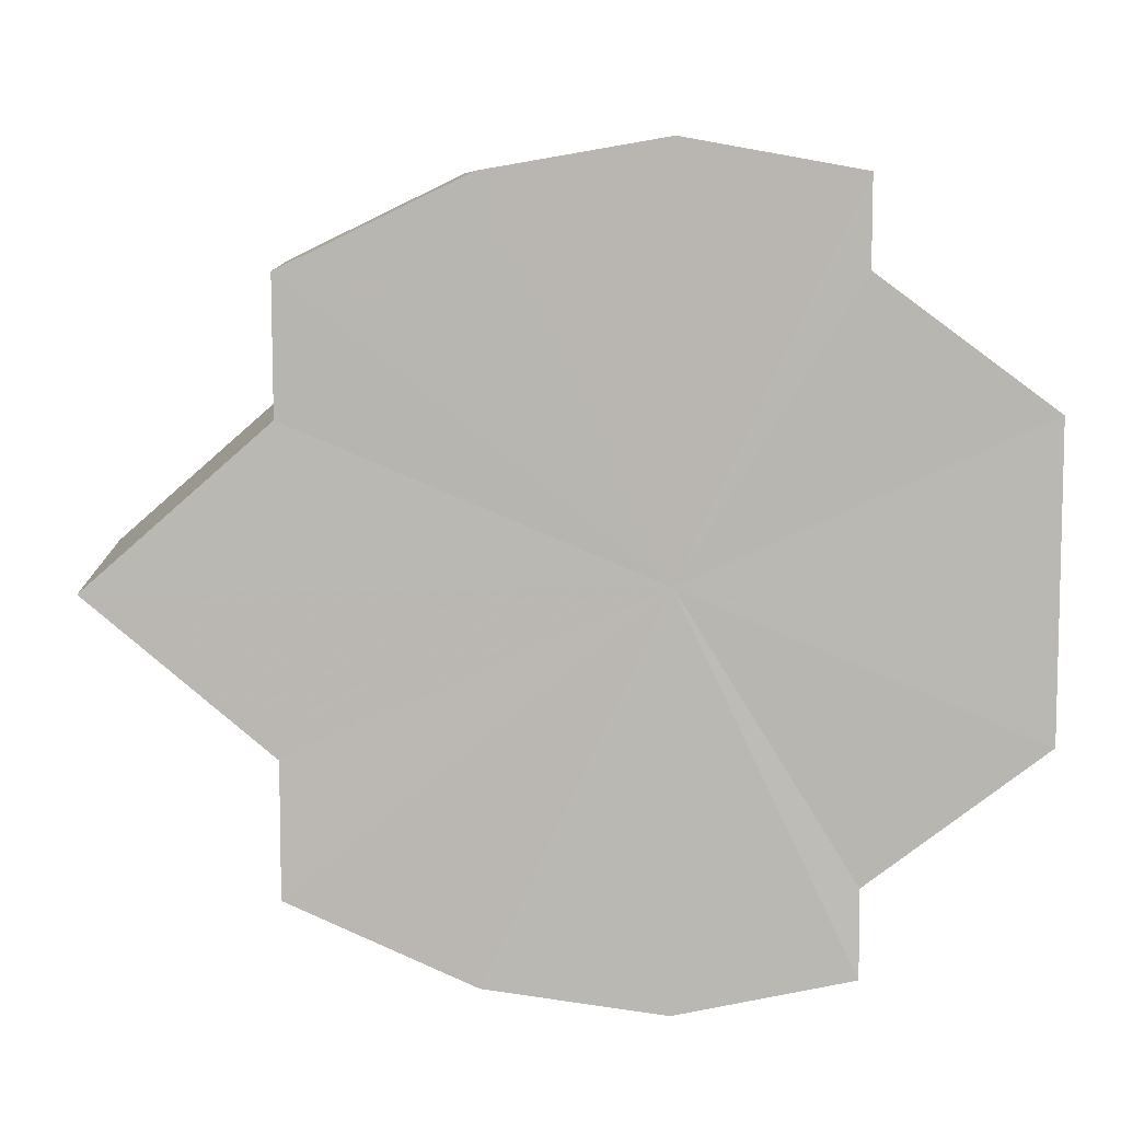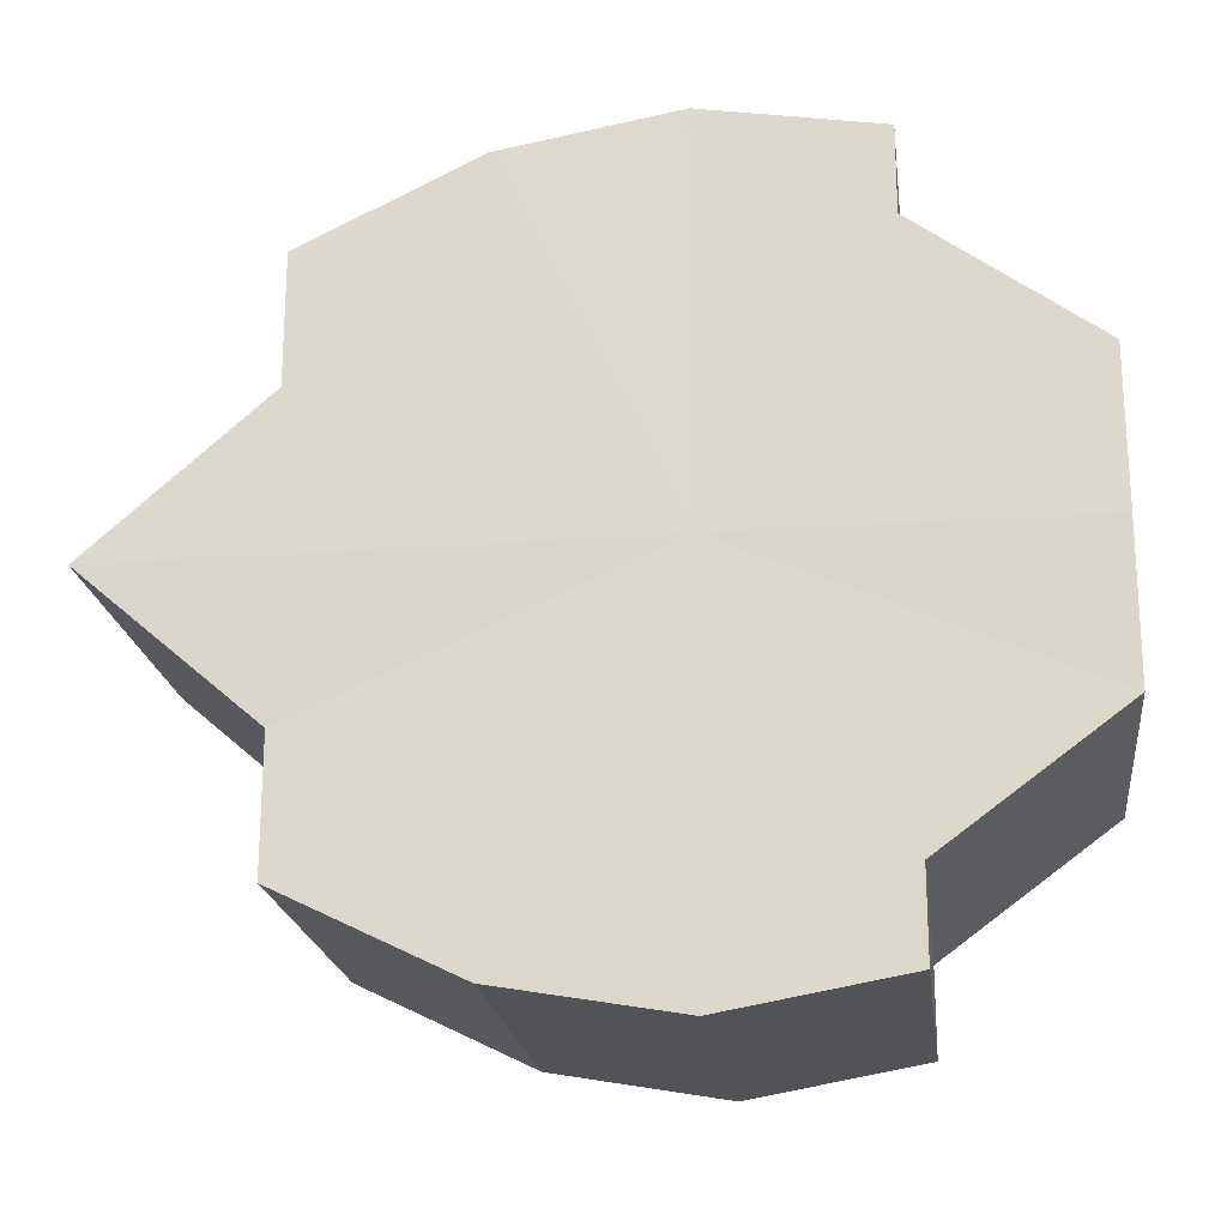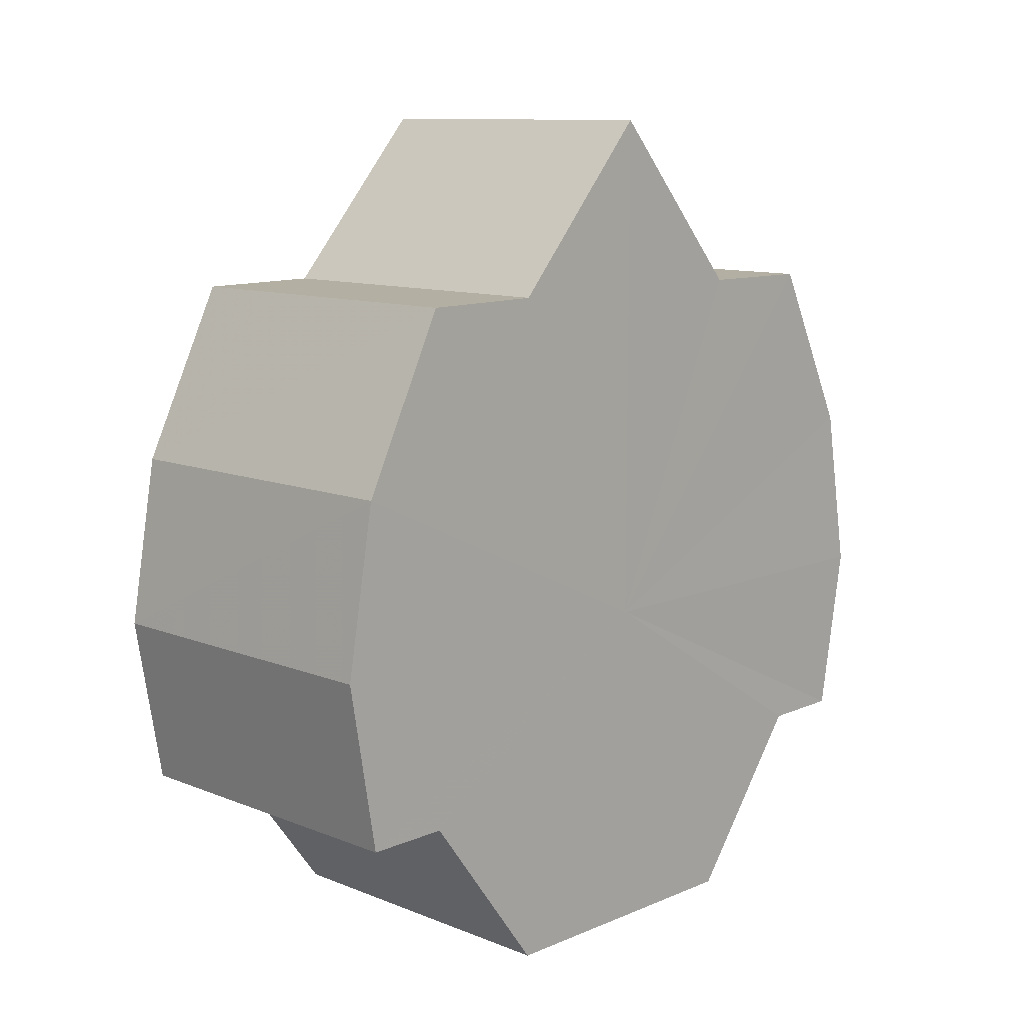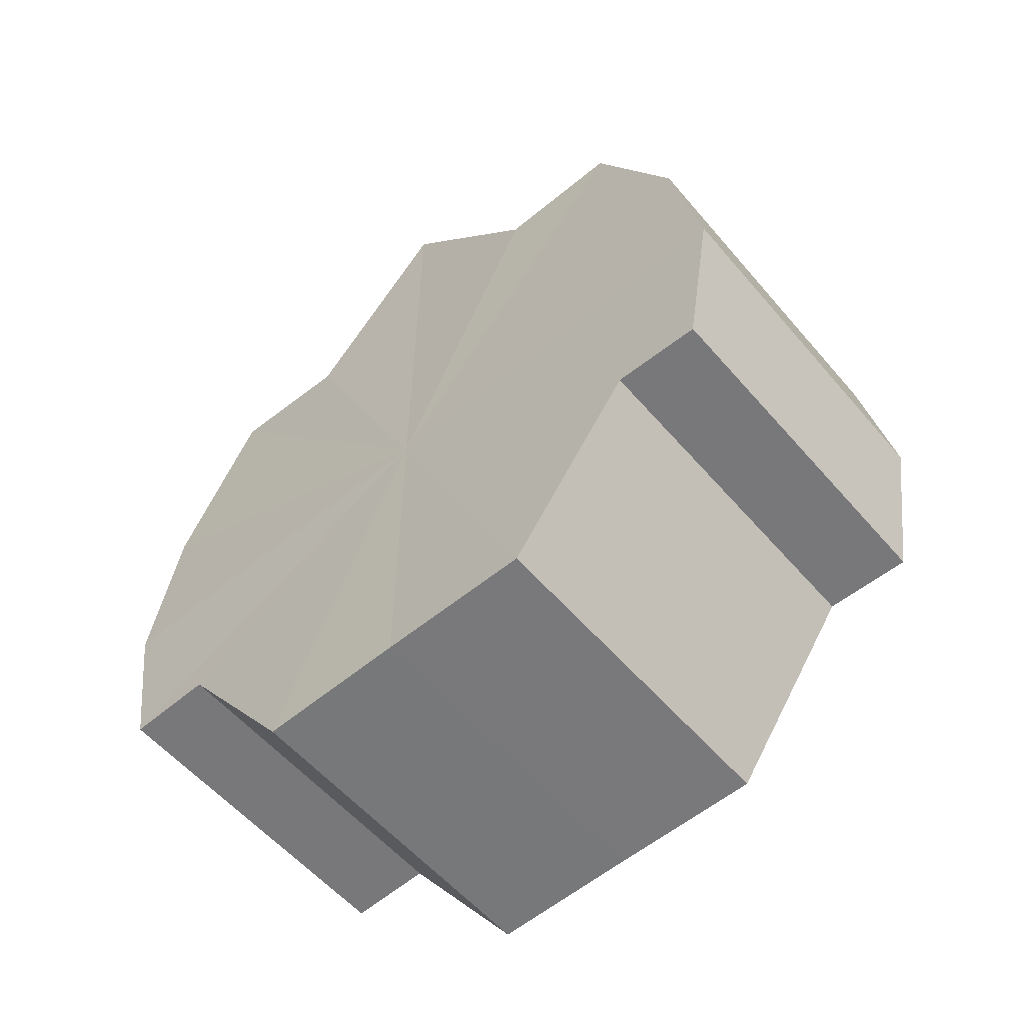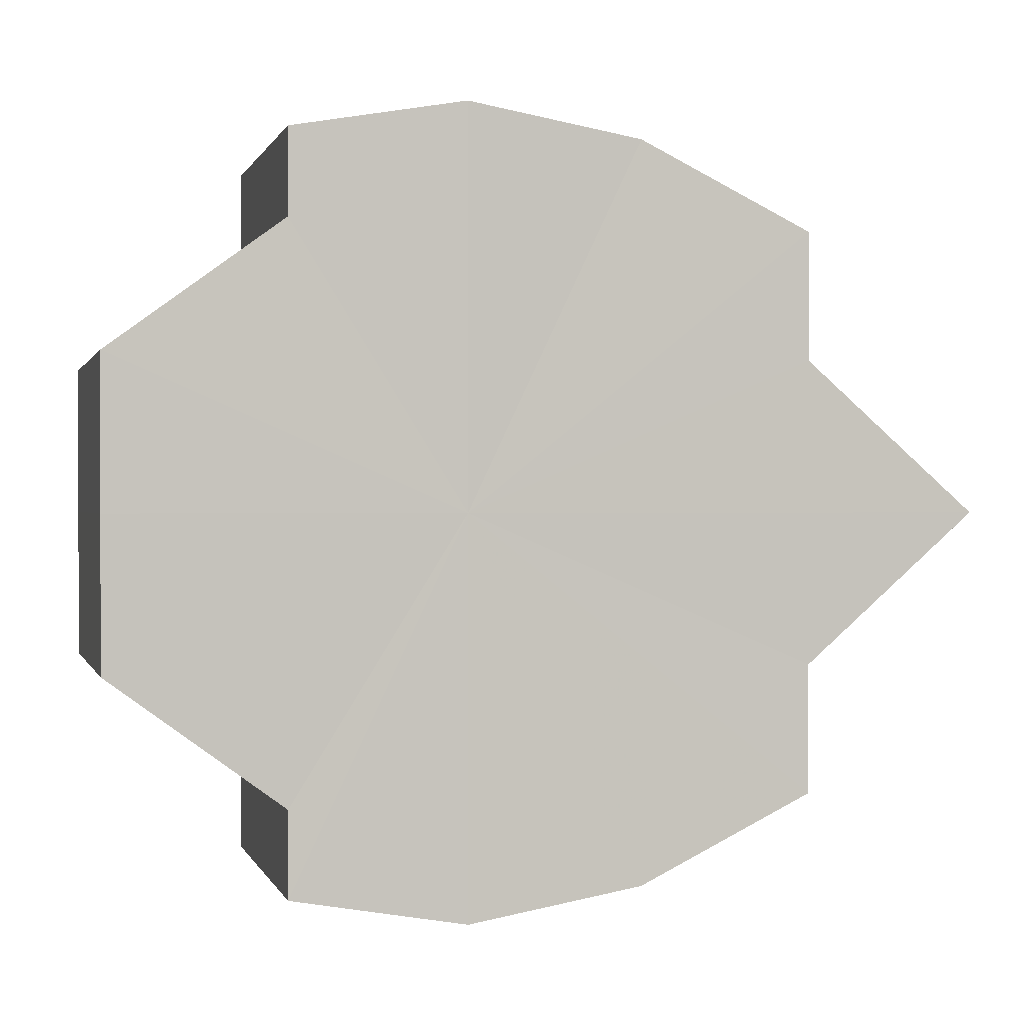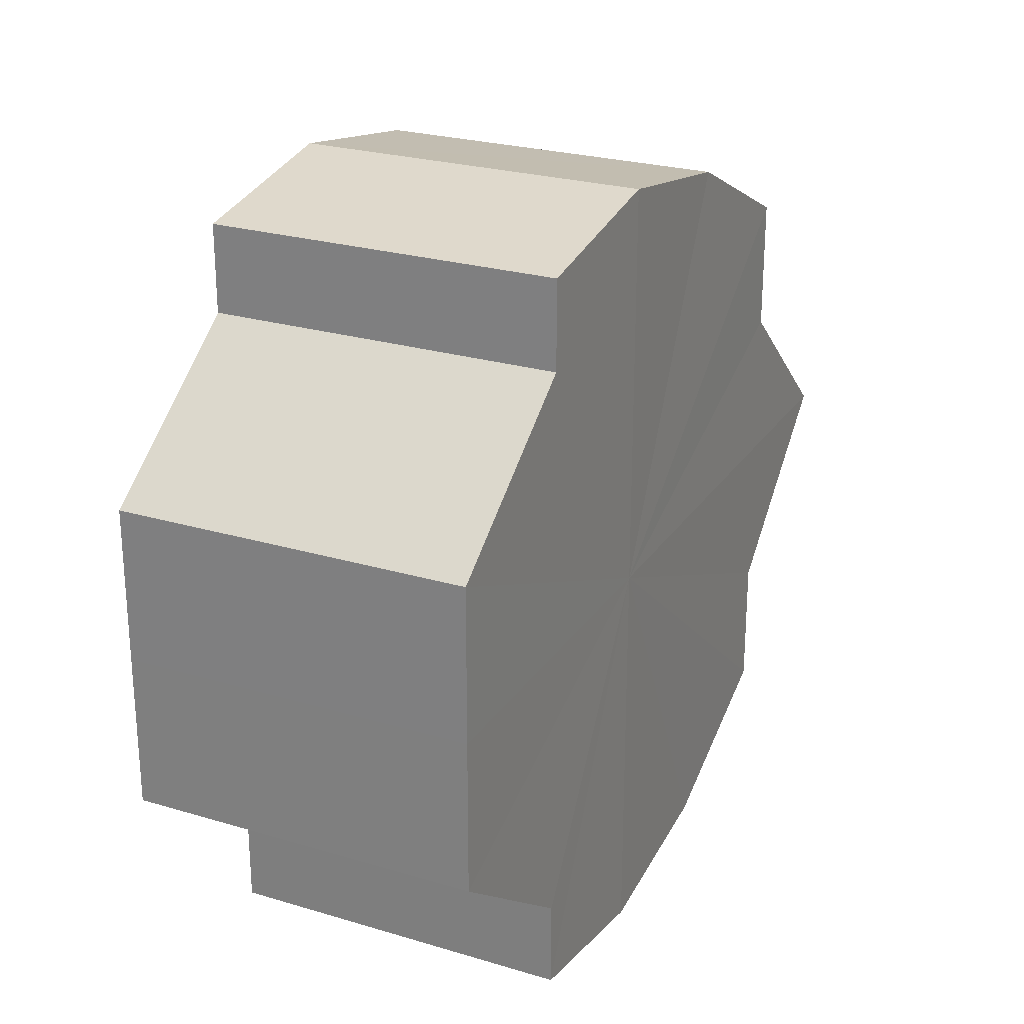
<metadata>
{"format":"obj","ext":"obj","renderer":"f3d","projection":"perspective","resolution":1024,"background":"white","views":[{"elev":8.4,"azim":-94.1,"up":"+Z"},{"elev":-20.9,"azim":-82.6,"up":"+Z"},{"elev":11.1,"azim":44.4,"up":"+Y"},{"elev":-57.7,"azim":130.1,"up":"+Y"},{"elev":0.3,"azim":76.1,"up":"+Z"},{"elev":25.2,"azim":25.8,"up":"+Z"}]}
</metadata>
<code>
o 14634
v 2212 1876 7.567
v 2212 1876 7.568
v 2212 1876 7.567
v 2212 1876 7.568
v 2212 1876 7.568
v 2212 1876 7.573
v 2212 1876 7.573
v 2212 1876 7.581
v 2212 1876 7.581
v 2212 1876 7.589
v 2212 1876 7.589
v 2212 1876 7.581
v 2212 1876 7.581
v 2212 1876 7.573
v 2212 1876 7.573
v 2212 1876 7.568
v 2212 1876 7.568
v 2212 1876 7.567
v 2212 1876 7.567
v 2212 1876 7.568
v 2212 1876 7.568
v 2212 1876 7.589
v 2212 1876 7.567
v 2212 1876 7.573
v 2212 1876 7.568
v 2212 1876 7.581
v 2212 1876 7.573
v 2212 1876 7.589
v 2212 1876 7.581
v 2212 1876 7.598
v 2212 1876 7.605
v 2212 1876 7.589
v 2212 1876 7.598
v 2212 1876 7.589
v 2212 1876 7.598
v 2212 1876 7.605
v 2212 1876 7.598
v 2212 1876 7.605
v 2212 1876 7.61
v 2212 1876 7.605
v 2212 1876 7.61
v 2212 1876 7.612
v 2212 1876 7.61
v 2212 1876 7.612
v 2212 1876 7.61
v 2212 1876 7.605
v 2212 1876 7.61
v 2212 1876 7.61
v 2212 1876 7.612
v 2212 1876 7.598
v 2212 1876 7.605
v 2212 1876 7.61
v 2212 1876 7.612
v 2212 1876 7.589
v 2212 1876 7.598
v 2212 1876 7.61
v 2212 1876 7.612
v 2212 1876 7.581
v 2212 1876 7.589
v 2212 1876 7.605
v 2212 1876 7.61
v 2212 1876 7.573
v 2212 1876 7.581
v 2212 1876 7.598
v 2212 1876 7.605
v 2212 1876 7.589
v 2212 1876 7.598
v 2212 1876 7.568
v 2212 1876 7.573
v 2212 1876 7.568
v 2212 1876 7.573
v 2212 1876 7.581
v 2212 1876 7.573
v 2212 1876 7.589
v 2212 1876 7.581
v 2212 1876 7.598
v 2212 1876 7.589
v 2212 1876 7.605
v 2212 1876 7.598
v 2212 1876 7.61
v 2212 1876 7.605
v 2212 1876 7.589
v 2212 1876 7.567
v 2212 1876 7.568
v 2212 1876 7.568
v 2212 1876 7.573
v 2212 1876 7.573
v 2212 1876 7.581
v 2212 1876 7.581
v 2212 1876 7.589
v 2212 1876 7.589
v 2212 1876 7.598
v 2212 1876 7.598
v 2212 1876 7.605
v 2212 1876 7.605
v 2212 1876 7.61
v 2212 1876 7.61
v 2212 1876 7.612
f 1 2 3
f 4 1 5
f 6 4 7
f 8 6 9
f 10 8 11
f 11 12 13
f 13 14 15
f 15 16 17
f 17 18 19
f 19 20 21
f 22 20 23
f 22 24 20
f 22 23 25
f 22 26 24
f 22 25 27
f 22 28 26
f 22 27 29
f 22 30 28
f 22 31 30
f 22 29 32
f 33 32 34
f 22 32 35
f 36 37 33
f 22 35 38
f 39 40 36
f 22 38 41
f 22 41 42
f 22 42 43
f 22 43 31
f 44 45 39
f 46 43 47
f 48 49 44
f 50 51 46
f 52 53 48
f 54 55 50
f 53 56 57
f 58 59 54
f 56 60 61
f 62 63 58
f 60 64 65
f 64 66 67
f 68 69 62
f 70 71 68
f 71 72 73
f 72 74 75
f 74 76 77
f 76 78 79
f 78 80 81
f 82 83 84
f 82 85 83
f 82 84 86
f 82 87 85
f 82 86 88
f 82 89 87
f 82 88 90
f 82 91 89
f 82 90 92
f 82 93 91
f 82 92 94
f 82 95 93
f 82 94 96
f 82 97 95
f 82 96 98
f 82 98 97

</code>
